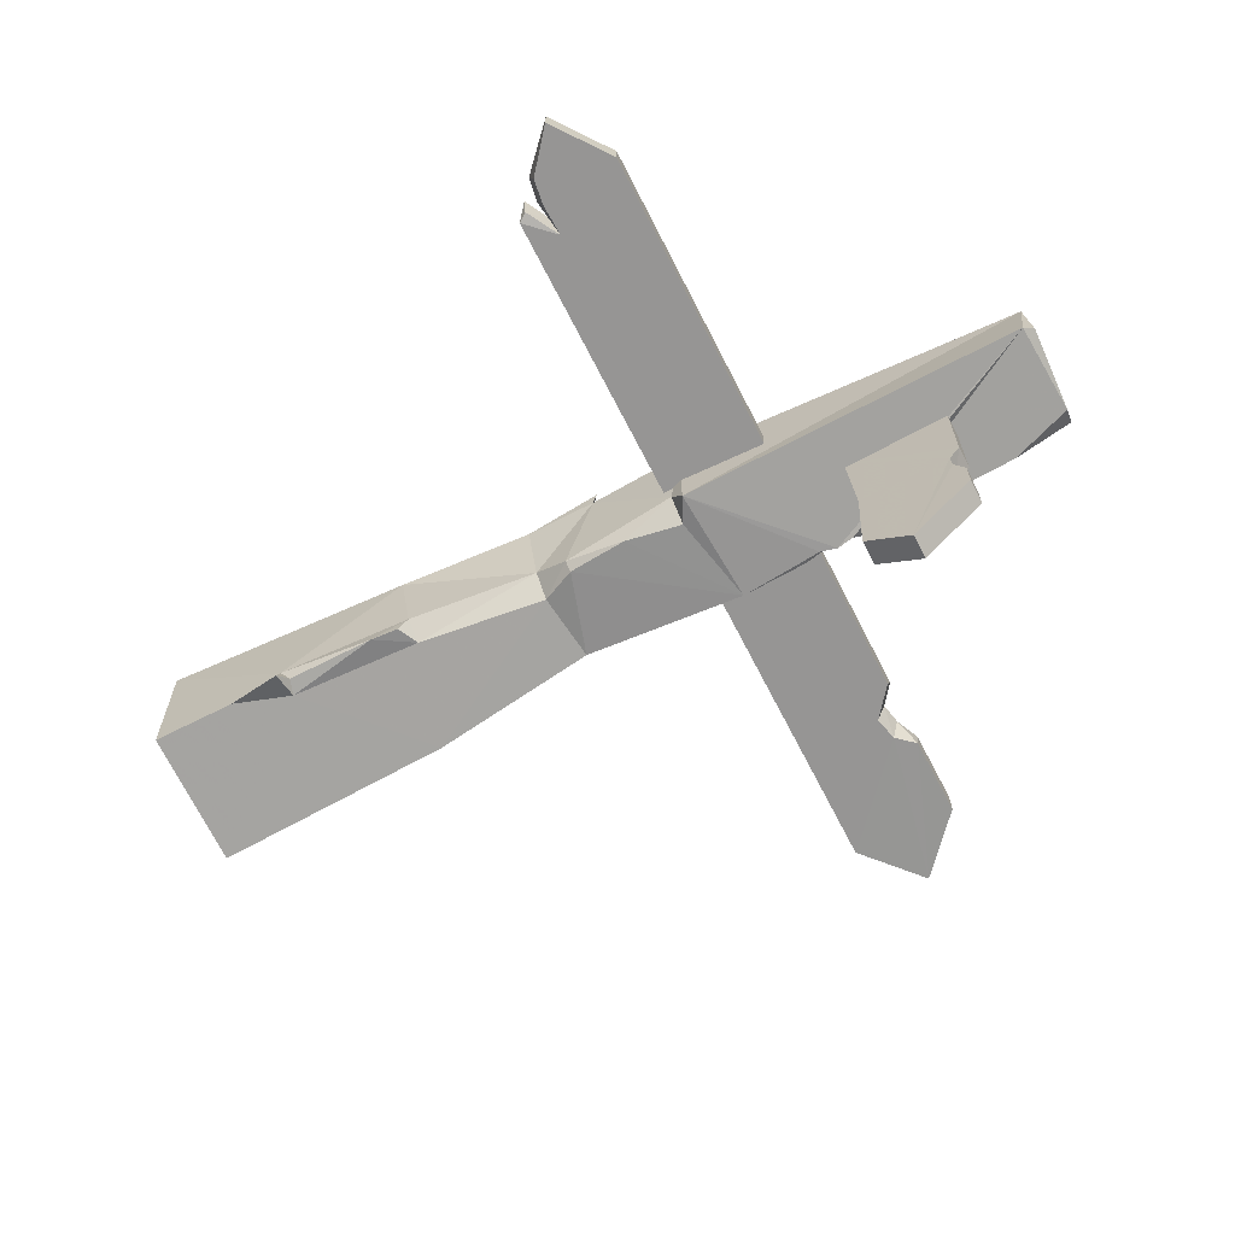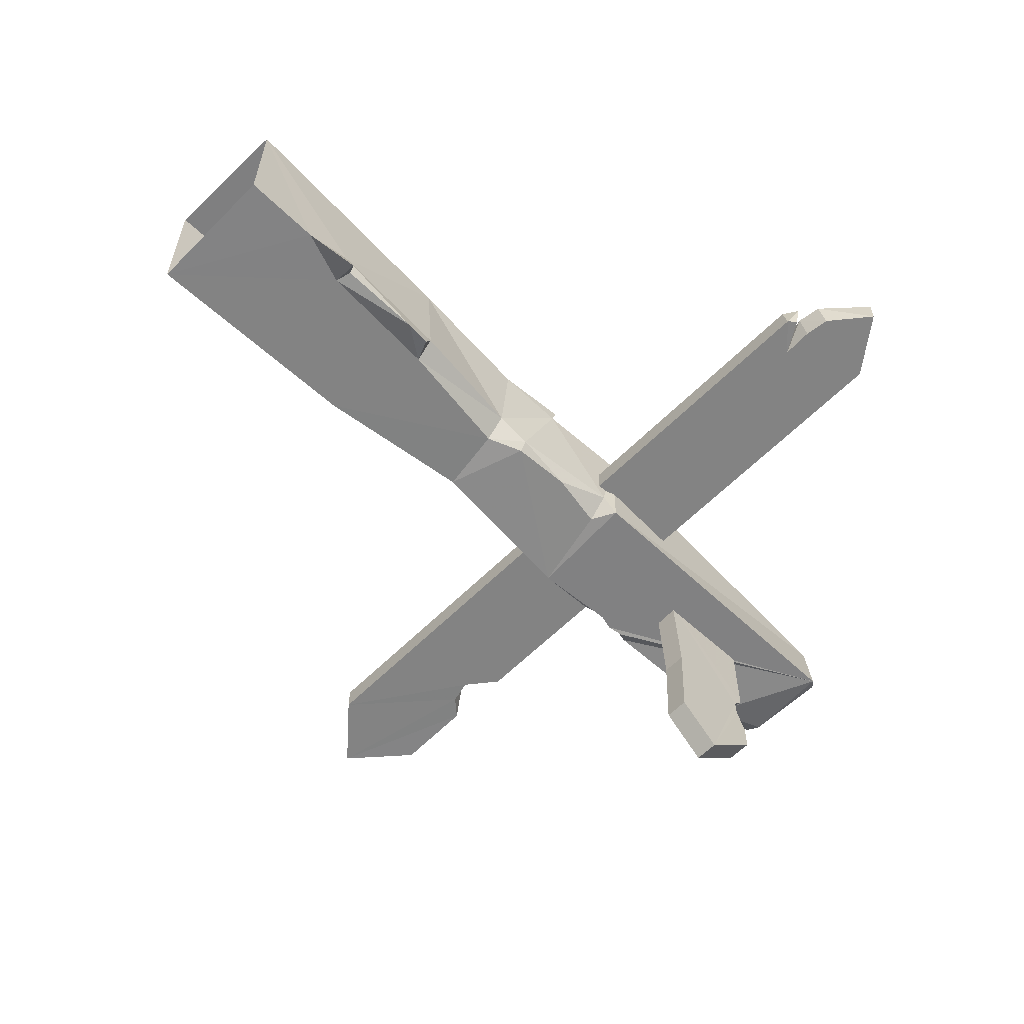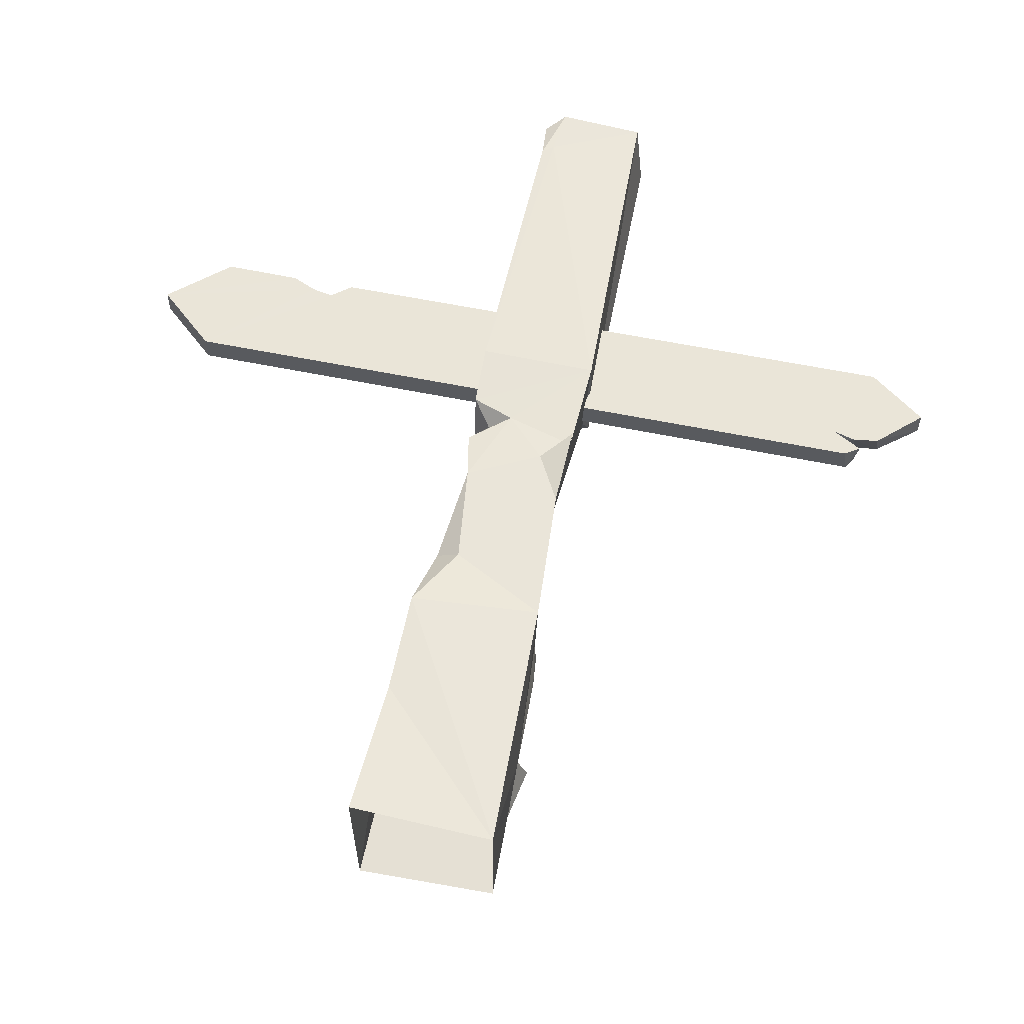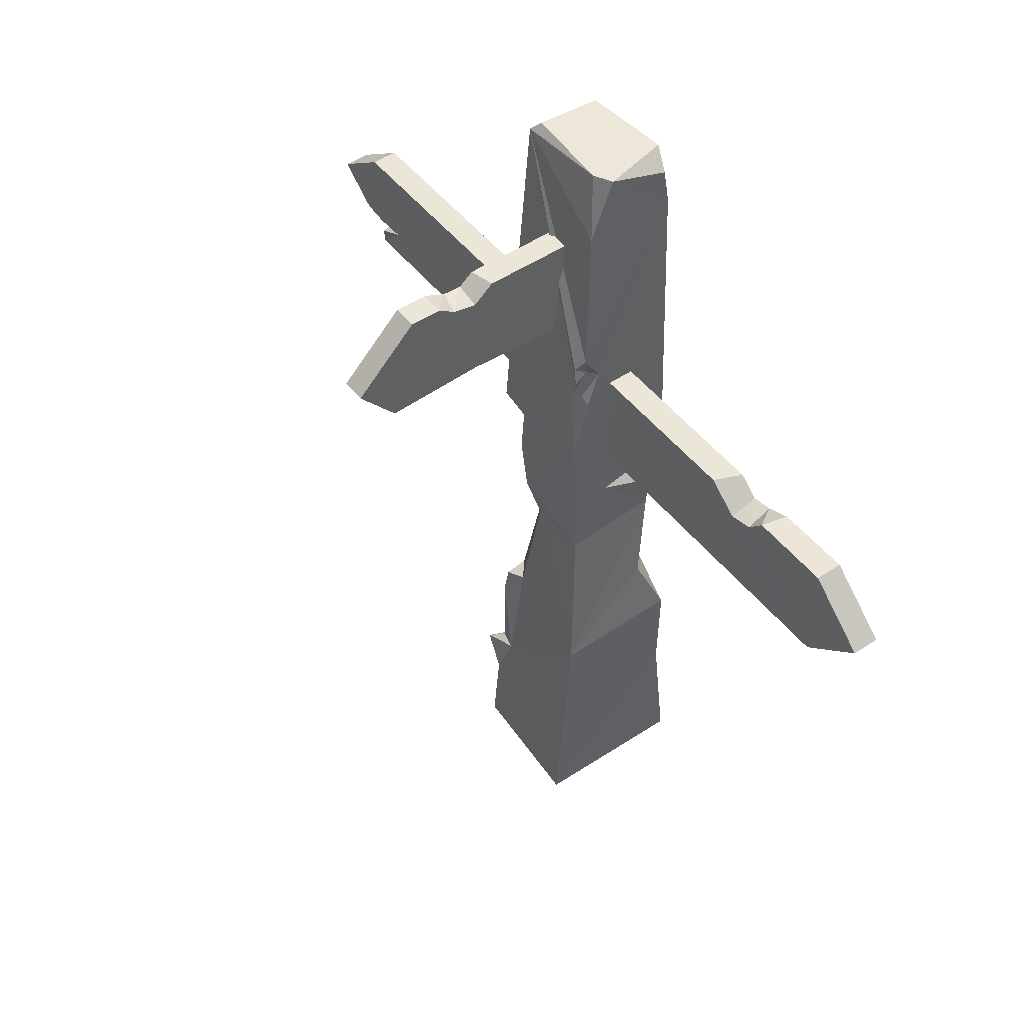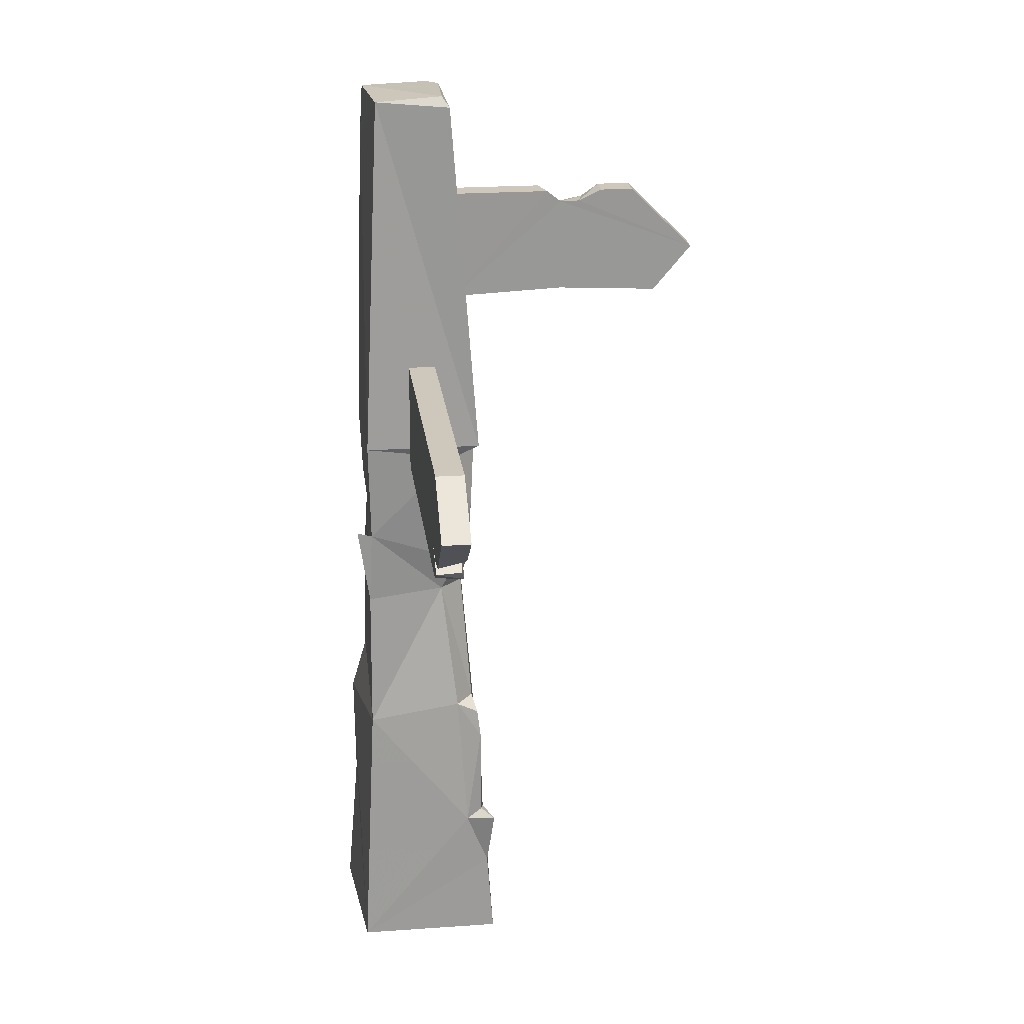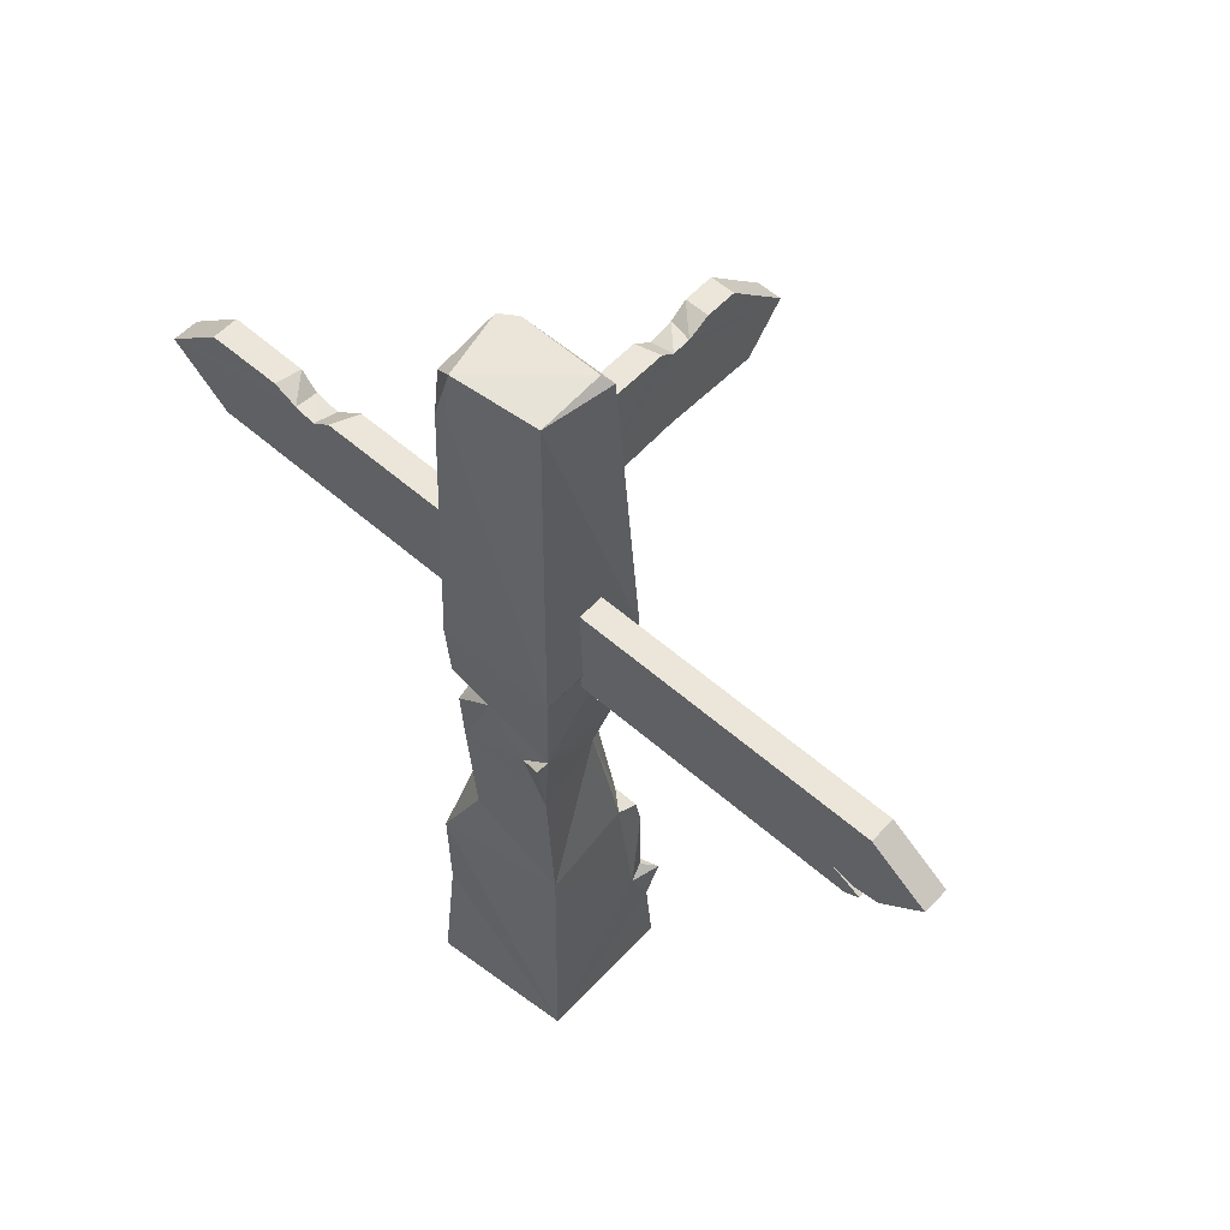
<metadata>
{"format":"obj","ext":"obj","renderer":"f3d","projection":"perspective","resolution":1024,"background":"white","views":[{"elev":-67.6,"azim":-63.0,"up":"+Y"},{"elev":-61.0,"azim":-134.7,"up":"+Y"},{"elev":59.1,"azim":-168.1,"up":"+Y"},{"elev":49.2,"azim":53.4,"up":"+Z"},{"elev":22.0,"azim":-96.7,"up":"+Z"},{"elev":56.6,"azim":-137.6,"up":"+Z"}]}
</metadata>
<code>
g juqing_yewai_542_lupai_01
v 32.41 22.38 484.6
v 21.93 26.24 493.5
v 30.09 -9.389 493.3
v 20.59 20.99 257.8
v 30.9 30.19 269.4
v 30.07 -5.48 259.7
v 30.9 30.19 269.4
v 8.317 29.58 261.4
v -31.06 30.68 303.1
v 32.42 31.73 303.1
v 20.96 -15.04 493.9
v 30.19 -22.13 460.4
v 30.09 -9.389 493.3
v 28.76 -21.26 363.4
v 30.43 -29.7 360.6
v 28.04 -29.98 351.8
v 28.82 -23.97 346.4
v 24.33 27.52 466.7
v -24.44 21.98 494
v 21.93 26.24 493.5
v 21.93 26.24 493.5
v -24.44 21.98 494
v -24.53 -13.06 496.3
v 30.09 -9.389 493.3
v -24.53 -13.06 496.3
v -24.44 21.98 494
v -29.07 -16.79 491.2
v 20.96 -15.04 493.9
v -37.36 37.94 -0.01827
v -32.83 31.53 138.4
v 35.82 39.15 129.1
v 35.48 38.43 74.16
v -31.06 -30.77 303.1
v -16.42 -29.09 296.3
v 31.79 -30.36 306.8
v -29.07 -16.79 491.2
v 28.9 -29.46 370
v 32.43 -25 376.3
v 30.19 -22.13 460.4
v 30.43 -29.7 360.6
v 30.42 27.56 462
v -24.44 21.98 494
v -31.06 30.68 303.1
v -31.06 -30.77 303.1
v -31.81 -29.02 140
v -33.39 -30.67 125.3
v -19.51 -26.89 145.3
v 32.43 -25 376.3
v 28.9 -29.46 370
v 28.76 -21.26 363.4
v -29.07 -16.79 491.2
v 28.04 -29.98 351.8
v 28.9 -29.46 370
v 31.79 -30.36 306.8
v -24.53 -13.06 496.3
v 20.96 -15.04 493.9
v 32.43 -25 376.3
v 32.11 -15.52 361.2
v 30.42 27.56 462
v 30.19 -22.13 460.4
v 32.42 31.73 303.1
v 33.12 -22.84 342.1
v 31.79 -30.36 306.8
v -37.36 37.94 -0.01827
v -36.67 -37.14 -0.01824
v -35.61 -33.94 44.2
v 30.09 -9.389 493.3
v 30.9 30.19 269.4
v 30.07 -5.48 259.7
v 24.46 31.05 218.8
v 29.43 28.72 243.9
v 29.79 9.309 252.9
v 27.23 -23.95 218.8
v -28.03 30.94 212.2
v -29.42 37.25 253.2
v -13.67 30.87 238.5
v -8.506 31.11 212.3
v 20.59 20.99 257.8
v 8.317 29.58 261.4
v 30.9 30.19 269.4
v 24.46 31.05 218.8
v 29.43 28.72 243.9
v 29.43 28.72 243.9
v 20.59 20.99 257.8
v 30.07 -5.48 259.7
v 29.79 9.309 252.9
v 8.317 29.58 261.4
v -28.46 -17.06 295.9
v -28.83 29.31 250.9
v 21.93 26.24 493.5
v 32.41 22.38 484.6
v 30.42 27.56 462
v 24.33 27.52 466.7
v 32.41 22.38 484.6
v 33.12 -22.84 342.1
v 28.82 -23.97 346.4
v 31.79 -30.36 306.8
v 32.11 -15.52 361.2
v 28.76 -21.26 363.4
v 32.11 -15.52 361.2
v -21.3 -27.15 265.3
v -32.83 31.53 138.4
v -30.33 -17.82 144.7
v -20.47 -10.01 214.1
v -29.42 37.25 253.2
v -28.83 29.31 250.9
v -13.67 30.87 238.5
v 17.89 32.03 165
v -28.03 30.94 212.2
v -29.42 37.25 253.2
v -28.83 29.31 250.9
v -24.63 -32.27 74.76
v 36.65 -32.19 128.8
v -33.25 -30.83 77.27
v -33.39 -30.67 125.3
v -35.47 -22.6 72.06
v -35.61 -33.94 44.2
v -40.36 -37.71 74.03
v -33.25 -30.83 77.27
v -35.47 -22.6 72.06
v -40.36 -37.71 74.03
v -40.36 -37.71 74.03
v -24.63 -32.27 74.76
v -33.25 -30.83 77.27
v -40.36 -37.71 74.03
v -35.47 -22.6 72.06
v 37.9 -42.12 -0.01829
v -9.095 -22.02 214.1
v 27.23 -23.95 218.8
v -22.96 -20.31 232.4
v 35.82 39.15 129.1
v 30.59 22.52 167
v 36.65 -32.19 128.8
v 30.59 22.52 167
v 35.82 39.15 129.1
v 17.89 32.03 165
v 24.46 31.05 218.8
v -36.67 -37.14 -0.01824
v 35.48 38.43 74.16
v 37.9 -42.12 -0.01829
v 38.65 44.16 -0.01833
v 38.65 44.16 -0.01833
v -18.26 -25.13 233
v -20.47 -10.01 214.1
v -30.33 -17.82 144.7
v -19.51 -26.89 145.3
v -9.095 -22.02 214.1
v -30.33 -17.82 144.7
v -31.81 -29.02 140
v -19.51 -26.89 145.3
v -22.96 -20.31 232.4
v -20.47 -10.01 214.1
v -9.095 -22.02 214.1
v -18.26 -25.13 233
v -18.26 -25.13 233
v -21.3 -27.15 265.3
v -22.96 -20.31 232.4
v -31.06 -30.77 303.1
v -28.46 -17.06 295.9
v -16.42 -29.09 296.3
v -28.46 -17.06 295.9
v -16.42 -29.09 296.3
v -33.39 -30.67 125.3
v -31.81 -29.02 140
v -24.63 -32.27 74.76
v -33.39 -30.67 125.3
v -33.25 -30.83 77.27
v -5.842 -151.1 406
v -5.929 -117.8 439.2
v -5.929 -101 439.2
v -5.929 -88.93 433.5
v -5.929 -88.93 433.5
v -5.929 -101 439.2
v 7.193 -101 439.2
v 7.193 -91.83 432.8
v -5.842 -20.13 381.8
v -5.842 -78.89 433.3
v -5.929 -71.42 439.2
v -5.929 -20.13 439.2
v -5.842 -78.92 384.7
v 7.193 -78.92 384.7
v 7.193 -130.9 382.1
v -5.842 -130.9 382.1
v 7.193 -151.1 406
v 7.193 -91.83 432.8
v 7.193 -101 439.2
v 7.193 -117.8 439.2
v -5.929 -117.8 439.2
v 7.193 -117.8 439.2
v -5.842 -151.1 406
v 7.193 -151.1 406
v 7.193 -117.8 439.2
v -5.929 -117.8 439.2
v -5.842 -130.9 382.1
v 7.193 -130.9 382.1
v 7.193 -151.1 406
v -5.842 -151.1 406
v 7.193 -78.92 384.7
v 7.193 -78.89 430.1
v -5.929 -71.42 439.2
v 7.193 -68 439.2
v 7.193 -20.13 439.2
v -5.929 -20.13 439.2
v -5.929 -71.42 439.2
v 7.193 -78.89 430.1
v 7.193 -68 439.2
v 7.193 -20.13 439.2
v 7.193 -68 439.2
v 7.193 -20.13 381.8
v -5.842 -78.89 433.3
v -5.842 -20.13 381.8
v 7.193 -20.13 381.8
v -5.842 -78.92 384.7
v 7.193 -130.9 382.1
v -5.842 -130.9 382.1
v -5.842 -78.89 433.3
v 7.193 -78.89 430.1
v 148.9 7.132 343.1
v 203 7.281 291.9
v 137.4 7.281 340.7
v 203 7.281 291.9
v 203 -7.409 291.9
v 28.49 -7.409 291.9
v 28.49 7.281 291.9
v 235.4 7.281 320.6
v 235.4 -7.409 320.6
v 203 -7.409 291.9
v 203 7.281 291.9
v 203 7.281 349.3
v 203 -7.409 349.3
v 235.4 -7.409 320.6
v 235.4 7.281 320.6
v 28.49 -7.409 291.9
v 203 -7.409 291.9
v 137.1 -7.409 335.8
v 235.4 -7.409 320.6
v 159 -7.163 349.1
v 150.2 -7.273 339.1
v 159 -7.163 349.1
v 203 -7.409 349.3
v 203 7.281 349.3
v 162.2 7.035 349.1
v 148.9 7.132 343.1
v 137.4 7.281 340.7
v 126.6 7.281 349.3
v 120.1 -7.409 349.3
v 126.6 7.281 349.3
v 28.49 7.281 349.3
v 28.49 -7.409 349.3
v 120.1 -7.409 349.3
v 126.6 7.281 349.3
v 28.49 7.281 291.9
v 28.49 7.281 349.3
v 235.4 7.281 320.6
v 162.2 7.035 349.1
v 203 7.281 349.3
v 203 -7.409 349.3
v 120.1 -7.409 349.3
v 28.49 -7.409 349.3
v 137.1 -7.409 335.8
v 150.2 -7.273 339.1
v 137.4 7.281 340.7
v 137.1 -7.409 335.8
v 159 -7.163 349.1
v 148.9 7.132 343.1
v 150.2 -7.273 339.1
v 148.9 7.132 343.1
v -26.73 6.979 349.3
v -194.5 6.979 349.3
v -194.5 -7.234 349.3
v -26.73 -7.234 349.3
v -26.73 -7.234 291.9
v -187.2 -7.234 291.9
v -184.7 6.979 291.9
v -26.73 6.979 291.9
v -194.5 -7.234 349.3
v -194.5 6.979 349.3
v -225.7 6.979 326.3
v -225.7 -7.234 326.3
v -172.8 -7.234 307.1
v -225.7 -7.234 326.3
v -203.6 -7.234 308.3
v -189.9 -7.234 306.4
v -184.7 6.979 291.9
v -192.9 6.979 297
v -177.2 6.979 305.8
v -194.5 6.979 349.3
v -26.73 6.979 349.3
v -225.7 6.979 326.3
v -194.5 -7.234 349.3
v -26.73 -7.234 349.3
v -26.73 -7.234 291.9
v -26.73 -7.234 310.4
v -187.2 -7.234 291.9
v -225.7 -7.234 326.3
v -225.7 6.979 326.3
v -202.5 6.979 304.6
v -203.6 -7.234 308.3
v -26.73 6.979 311.9
v -190.5 -5.922 296.8
v -192.9 6.979 297
v -187.2 -7.234 291.9
v -203.6 -7.234 308.3
v -189.2 6.979 302.5
v -189.9 -7.234 306.4
v -177.2 6.979 305.8
v -192.9 6.979 297
v -190.5 -5.922 296.8
v -172.8 -7.234 307.1
v -189.2 6.979 302.5
v -202.5 6.979 304.6
v -177.2 6.979 305.8
v -172.8 -7.234 307.1
v -202.5 6.979 304.6
v -184.7 6.979 291.9
v -26.73 6.979 291.9
v -190.5 -5.922 296.8
f 1 2 3
f 4 5 6
f 7 8 9
f 9 10 7
f 11 12 13
f 14 15 16
f 16 17 14
f 18 19 20
f 21 22 23
f 23 24 21
f 25 26 27
f 24 23 28
f 29 30 31
f 31 32 29
f 33 34 35
f 36 37 38
f 38 39 36
f 36 33 40
f 40 37 36
f 18 9 19
f 10 9 18
f 18 41 10
f 42 43 44
f 45 46 47
f 48 49 50
f 42 44 51
f 52 33 35
f 14 53 15
f 17 16 54
f 55 36 56
f 57 58 59
f 59 60 57
f 59 58 61
f 61 58 62
f 61 62 63
f 64 65 66
f 40 33 52
f 56 36 39
f 59 67 60
f 68 61 63
f 63 69 68
f 70 71 72
f 70 72 69
f 70 69 73
f 74 75 76
f 76 77 74
f 78 79 80
f 81 8 82
f 73 69 63
f 83 84 85
f 85 86 83
f 83 87 84
f 44 43 88
f 89 88 43
f 90 91 92
f 92 93 90
f 59 94 67
f 95 96 97
f 98 99 96
f 96 95 98
f 48 50 100
f 101 35 34
f 74 77 30
f 102 103 104
f 105 106 107
f 108 30 77
f 77 81 108
f 76 8 81
f 81 77 76
f 109 89 110
f 111 9 8
f 8 76 111
f 112 113 47
f 114 115 116
f 117 112 118
f 119 120 121
f 122 123 124
f 66 125 126
f 127 113 112
f 102 126 103
f 126 102 64
f 113 128 47
f 129 128 113
f 102 104 109
f 104 130 89
f 89 109 104
f 131 132 133
f 134 135 136
f 137 134 136
f 133 132 70
f 70 73 133
f 31 30 108
f 127 112 117
f 117 138 127
f 64 66 126
f 139 140 141
f 139 131 133
f 133 140 139
f 29 32 142
f 128 129 143
f 89 130 88
f 144 145 146
f 146 147 144
f 148 149 150
f 151 152 153
f 153 154 151
f 155 156 157
f 158 159 160
f 143 129 35
f 35 101 143
f 161 156 162
f 157 156 161
f 103 163 164
f 47 46 112
f 126 163 103
f 165 166 167
f 168 169 170
f 170 171 168
f 172 173 174
f 174 175 172
f 176 177 178
f 178 179 176
f 180 181 182
f 182 183 180
f 184 185 186
f 186 187 184
f 188 189 174
f 174 173 188
f 190 191 192
f 192 193 190
f 194 195 196
f 196 197 194
f 185 184 198
f 198 199 185
f 200 201 202
f 202 203 200
f 204 205 206
f 207 208 199
f 199 209 207
f 175 210 172
f 211 212 181
f 181 180 211
f 177 213 168
f 168 171 177
f 198 184 214
f 213 177 176
f 198 209 199
f 168 213 215
f 216 205 204
f 217 210 175
f 218 219 220
f 221 222 223
f 223 224 221
f 225 226 227
f 227 228 225
f 229 230 231
f 231 232 229
f 233 234 235
f 236 237 238
f 238 234 236
f 239 240 241
f 241 242 239
f 239 242 243
f 244 245 246
f 247 248 249
f 249 250 247
f 251 220 252
f 252 253 251
f 254 255 256
f 236 257 237
f 233 235 258
f 258 259 233
f 252 220 219
f 244 246 260
f 261 262 263
f 234 238 235
f 254 219 218
f 218 255 254
f 264 265 266
f 261 267 262
f 268 269 270
f 270 271 268
f 272 273 274
f 274 275 272
f 276 277 278
f 278 279 276
f 280 281 282
f 282 283 280
f 284 285 286
f 287 288 289
f 290 281 291
f 292 293 280
f 280 294 292
f 295 296 297
f 297 298 295
f 299 286 289
f 289 288 299
f 300 301 302
f 303 304 305
f 306 307 308
f 308 309 306
f 293 291 281
f 281 280 293
f 289 286 310
f 310 311 289
f 304 312 313
f 313 305 304
f 314 304 303
f 302 301 315
f 284 286 299
f 299 316 284
f 294 280 317

</code>
